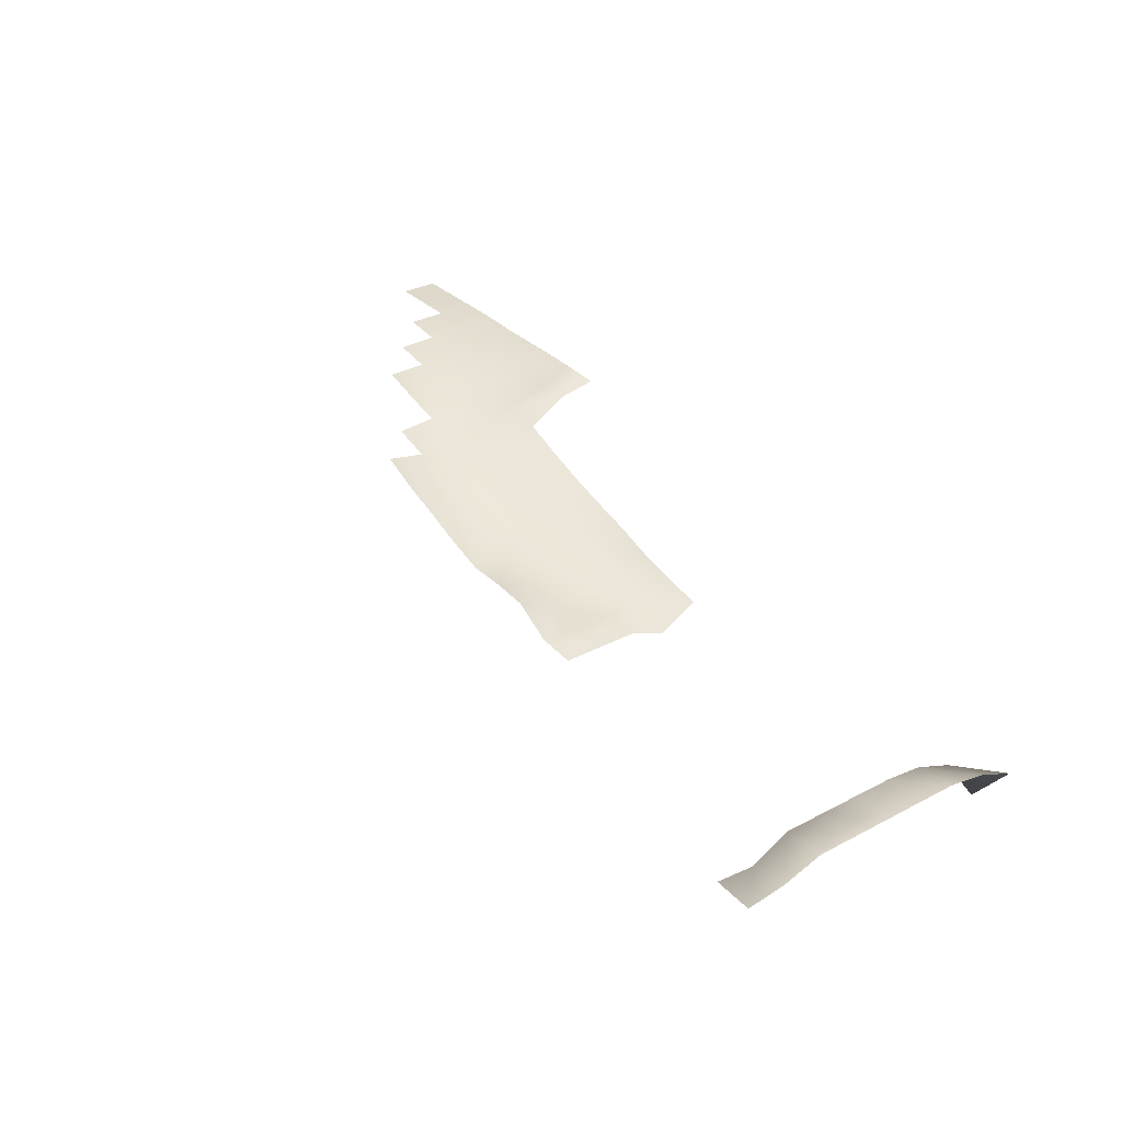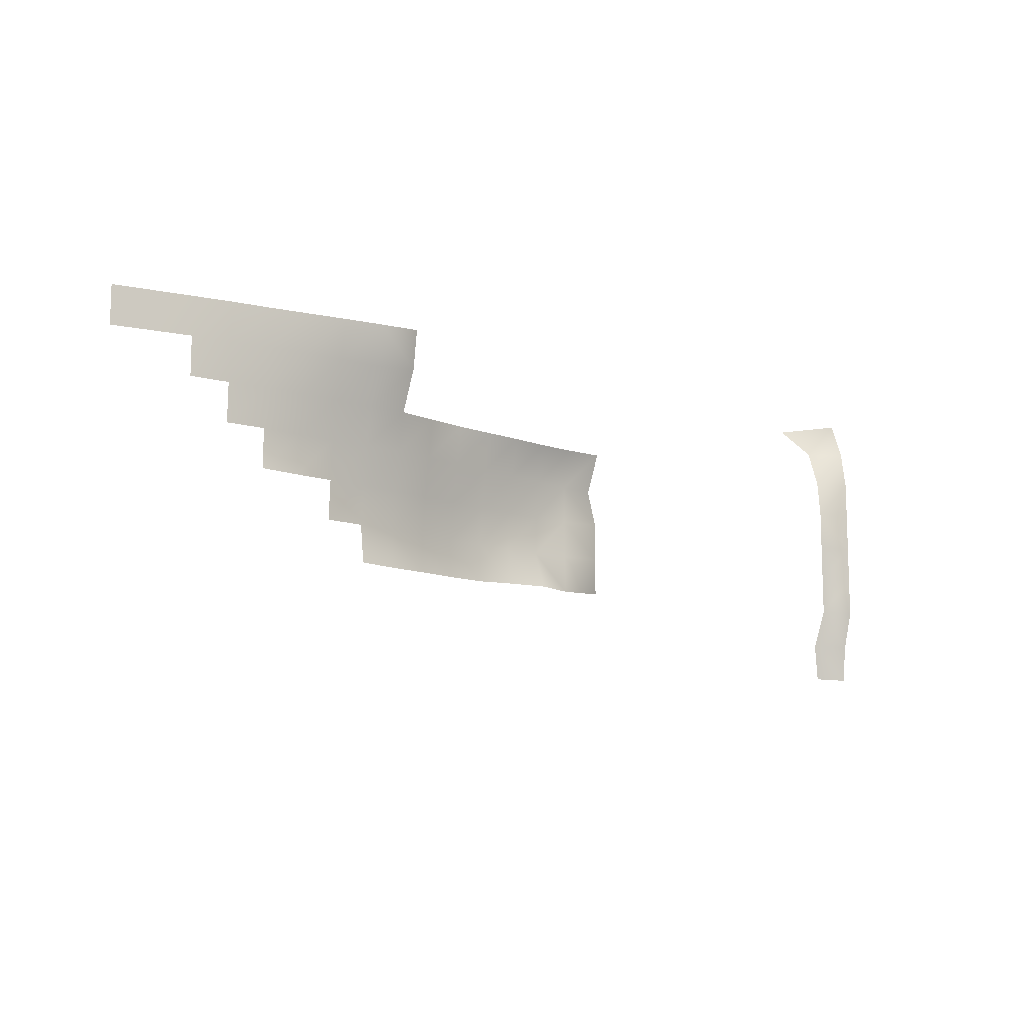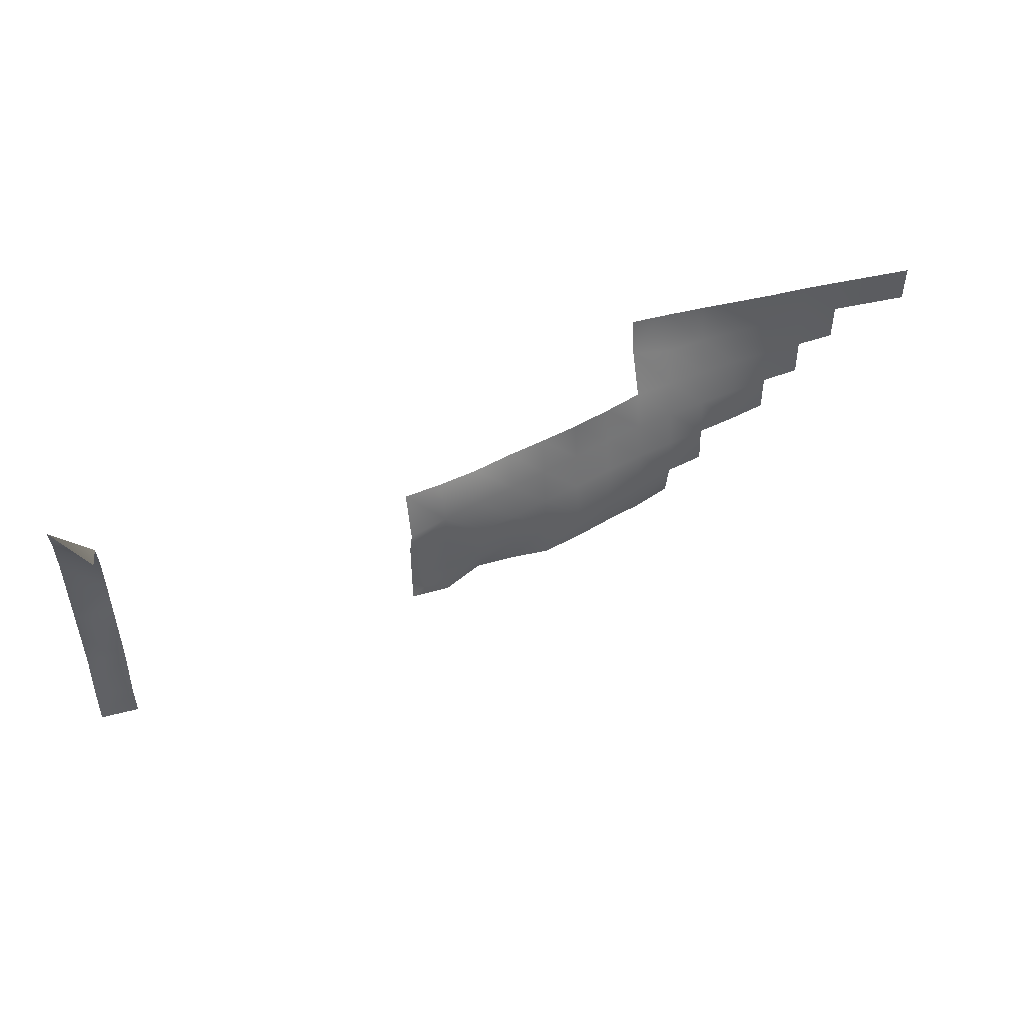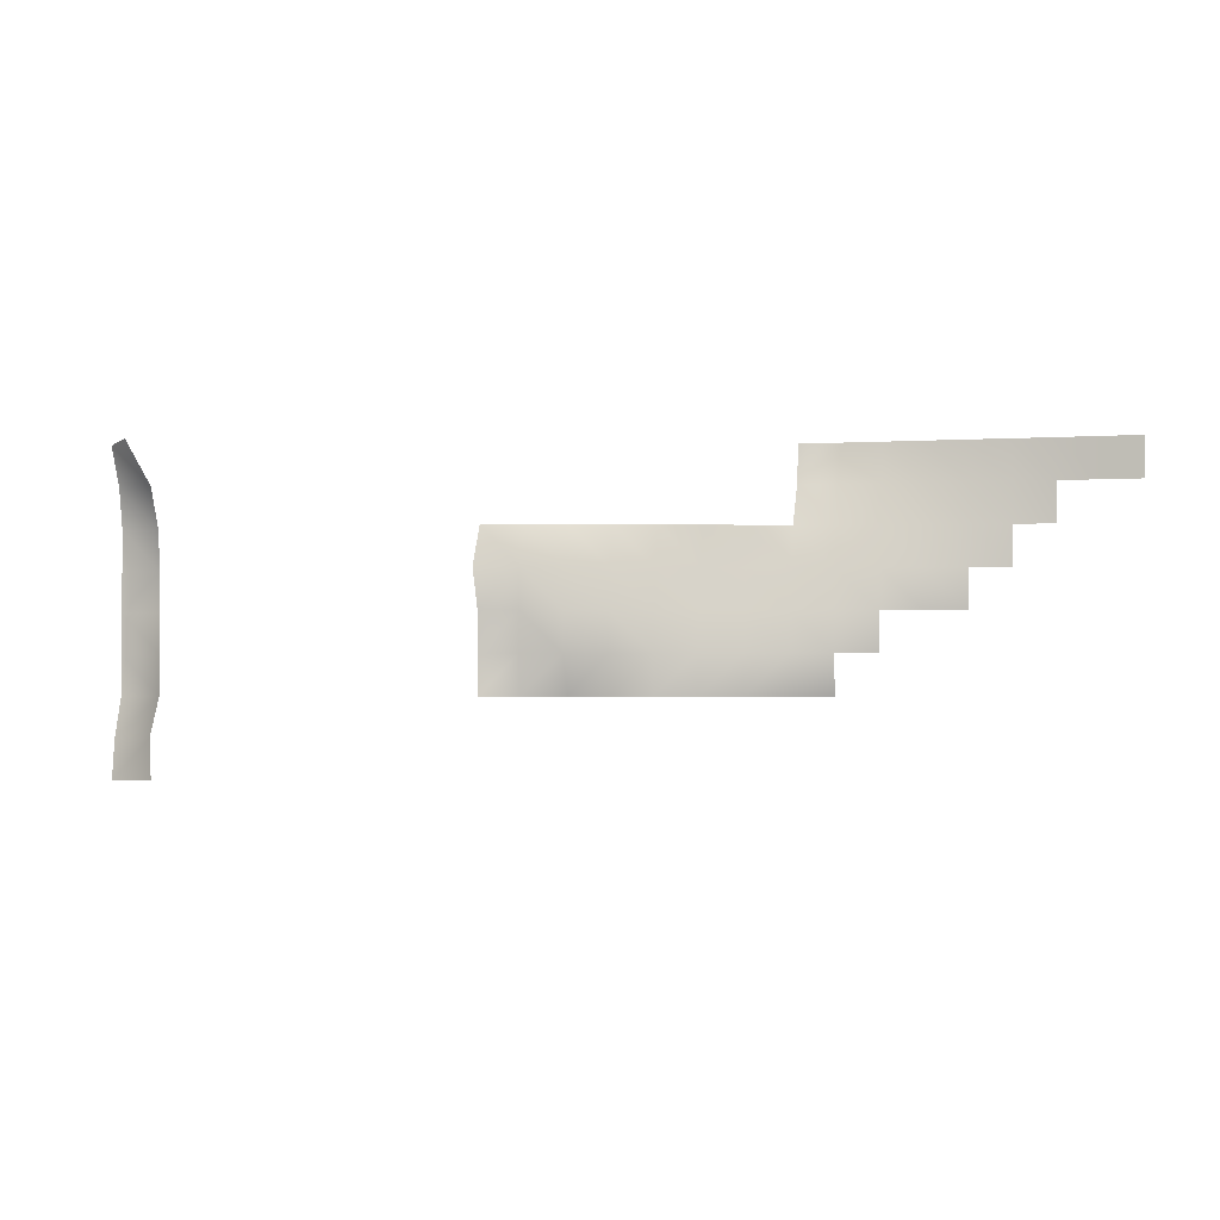
<metadata>
{"format":"obj","ext":"obj","renderer":"f3d","projection":"perspective","resolution":1024,"background":"white","views":[{"elev":31.7,"azim":53.5,"up":"+Z"},{"elev":-11.0,"azim":-27.3,"up":"+Y"},{"elev":48.9,"azim":165.7,"up":"+Y"},{"elev":-1.9,"azim":-165.6,"up":"+Y"}]}
</metadata>
<code>
o MyObject_16
g MyObject_16
v 120 100 10.97
v 120 105 10.97
v 115 105 10.97
v 120 110 10.97
v 115 100 10.97
v 115 95 10.97
v 120 95 10.97
v 115 90 10.97
v 120 90 10.97
v 115 110 10.42
v 120 115 10.09
v 120 85 9.397
v 115 85 8.503
v 120 80 8.747
v 115 80 8.929
v 115 115 8.428
v 120 120 8.025
v 115 120 1.657
v 55 90 14.55
v 60 90 14.6
v 55 95 14.67
v 50 90 16.07
v 50 95 15.61
v 55 100 15.24
v 60 95 13.32
v 65 90 14.25
v 60 100 13.45
v 65 100 12.24
v 65 105 12.93
v 65 95 11.9
v 70 100 11.14
v 70 95 11.14
v 70 90 11.44
v 70 105 11.14
v 60 105 14.38
v 50 100 16.77
v 55 105 16.11
v 50 105 17.75
v 65 110 14.19
v 70 110 12.94
v 55 110 17.25
v 60 110 15.84
v 50 110 18.76
v 45 95 17.74
v 45 90 17.92
v 40 95 19.34
v 40 90 19.59
v 35 95 20.81
v 40 100 20.12
v 35 100 21.38
v 30 95 22.21
v 30 100 22.62
v 25 100 23.9
v 30 105 23.35
v 25 105 24.44
v 35 105 22.29
v 40 105 21.21
v 30 110 24.43
v 25 110 25.33
v 20 105 25.51
v 20 110 25.98
v 15 105 26.3
v 15 110 26.48
v 5 115 27.12
v 10 115 27.12
v 10 120 27.12
v 5 120 27.12
v 0 120 27.12
v 0 115 27.12
v 15 120 27.1
v 10 110 27.1
v 15 115 26.84
v 20 120 26.91
v 20 115 26.56
v 25 120 26.84
v 25 115 26.25
v 30 120 26.81
v 40 120 26.46
v 35 120 26.68
v 40 115 25.49
v 20 100 25.4
v 30 115 25.67
v 35 110 23.42
v 40 110 22.48
v 35 115 24.8
v 35 90 21.72
v 45 100 18.57
v 45 105 19.59
v 45 110 20.53
v 75 110 11.96
v 75 105 9.256
v 75 105 9.256
v 70 105 11.14
v 75 100 11.14
v 70 100 11.14
v 75 95 11.14
v 70 95 11.14
v 75 90 11.14
v 70 90 11.44
v 35 115 24.8
v 35 110 23.42
v 40 115 25.49
v 40 110 22.48
f 1 2 3
f 3 2 4
f 1 3 5
f 1 5 6
f 1 6 7
f 7 6 8
f 7 8 9
f 3 4 10
f 10 4 11
f 9 8 12
f 12 8 13
f 14 12 13
f 14 13 15
f 10 11 16
f 16 11 17
f 16 17 18
f 19 20 21
f 22 19 23
f 19 21 23
f 23 21 24
f 21 20 25
f 25 20 26
f 24 21 27
f 21 25 27
f 27 25 28
f 27 28 29
f 25 26 30
f 28 25 30
f 28 30 31
f 31 30 32
f 30 26 33
f 32 30 33
f 29 28 34
f 28 31 34
f 24 27 35
f 27 29 35
f 23 24 36
f 24 35 37
f 36 24 37
f 36 37 38
f 35 29 39
f 29 34 40
f 39 29 40
f 38 37 41
f 37 35 42
f 35 39 42
f 41 37 42
f 38 41 43
f 22 23 44
f 23 36 44
f 45 22 44
f 45 44 46
f 45 46 47
f 47 46 48
f 48 46 49
f 48 49 50
f 48 50 51
f 51 50 52
f 53 52 54
f 53 54 55
f 52 50 56
f 54 52 56
f 50 49 57
f 56 50 57
f 55 54 58
f 55 58 59
f 55 59 60
f 60 59 61
f 60 61 62
f 62 61 63
f 64 65 66
f 64 66 67
f 64 67 68
f 64 68 69
f 66 65 70
f 71 63 72
f 65 71 72
f 70 65 72
f 73 70 72
f 63 61 74
f 75 73 74
f 72 63 74
f 73 72 74
f 61 59 76
f 77 75 76
f 74 61 76
f 75 74 76
f 78 79 80
f 53 55 81
f 55 60 81
f 59 58 82
f 79 77 82
f 76 59 82
f 77 76 82
f 54 56 83
f 58 54 83
f 56 57 84
f 83 56 84
f 80 79 85
f 82 58 85
f 79 82 85
f 58 83 85
f 47 48 86
f 36 38 87
f 44 36 87
f 46 44 87
f 49 46 87
f 38 43 88
f 57 49 88
f 87 38 88
f 49 87 88
f 84 57 89
f 88 43 89
f 57 88 89
f 40 34 90
f 90 34 91
f 92 93 94
f 94 93 95
f 94 95 96
f 96 95 97
f 96 97 98
f 98 97 99
f 100 101 102
f 102 101 103

</code>
